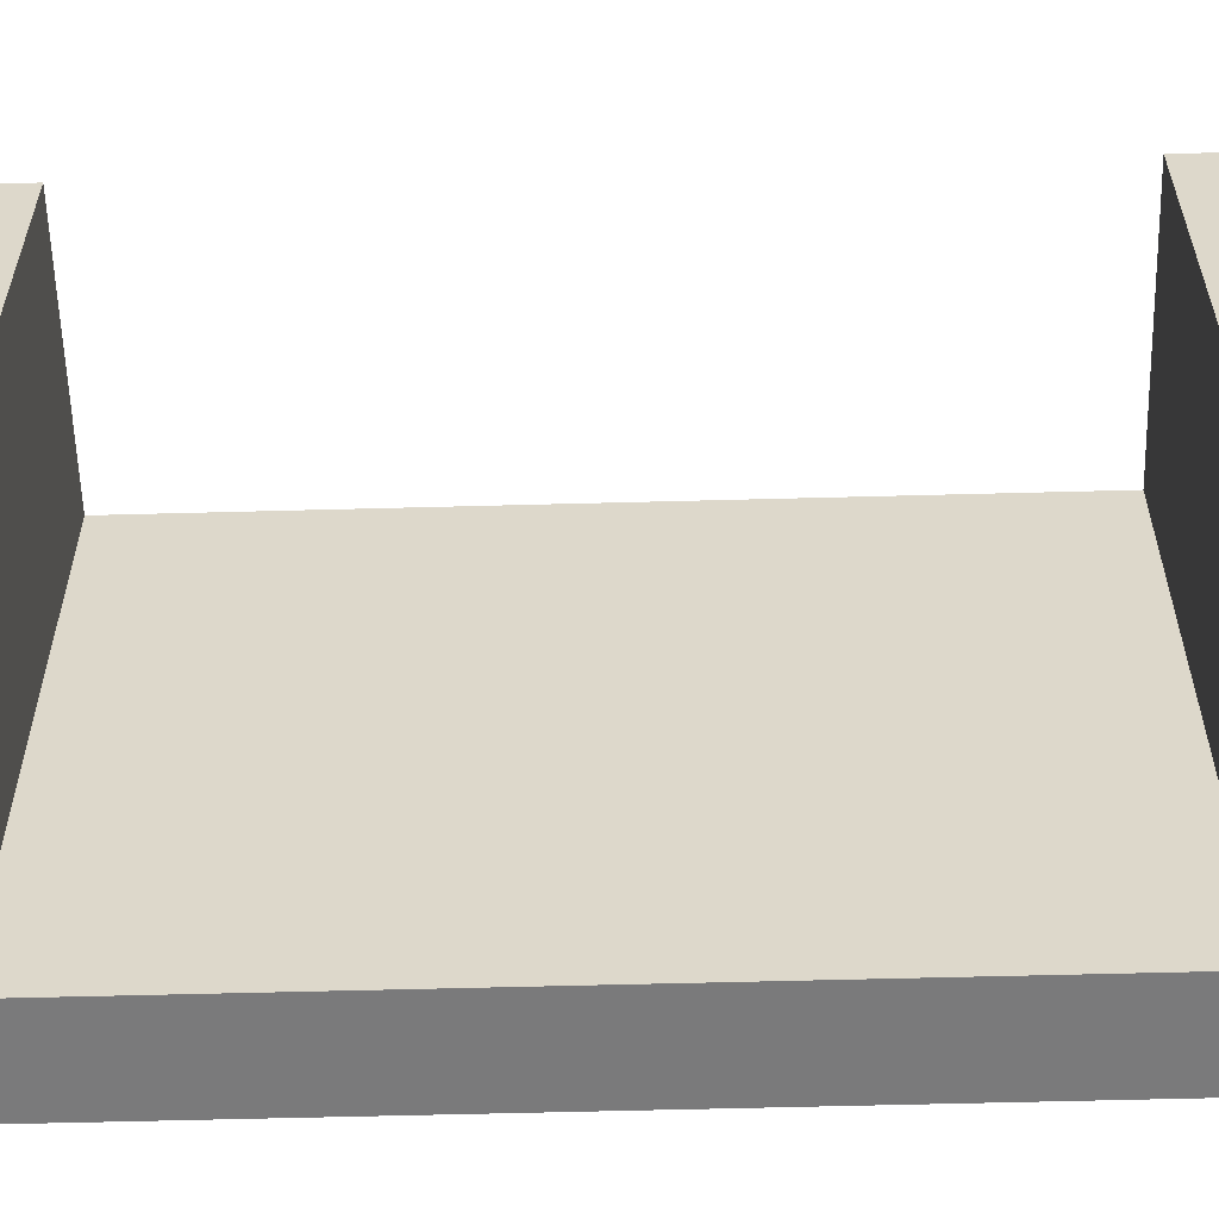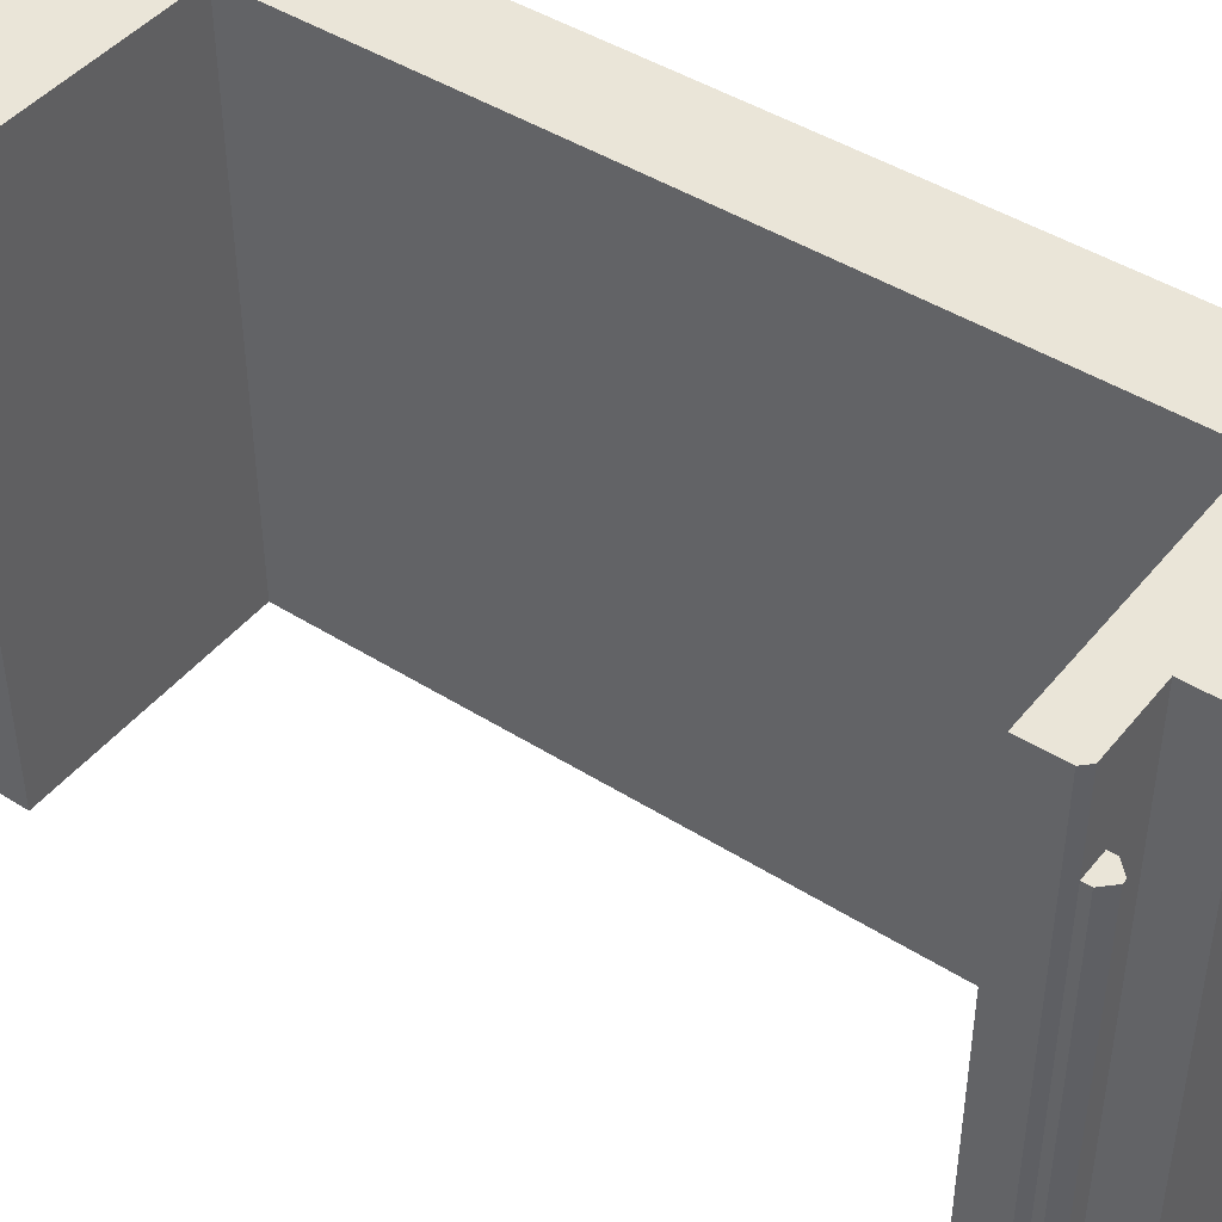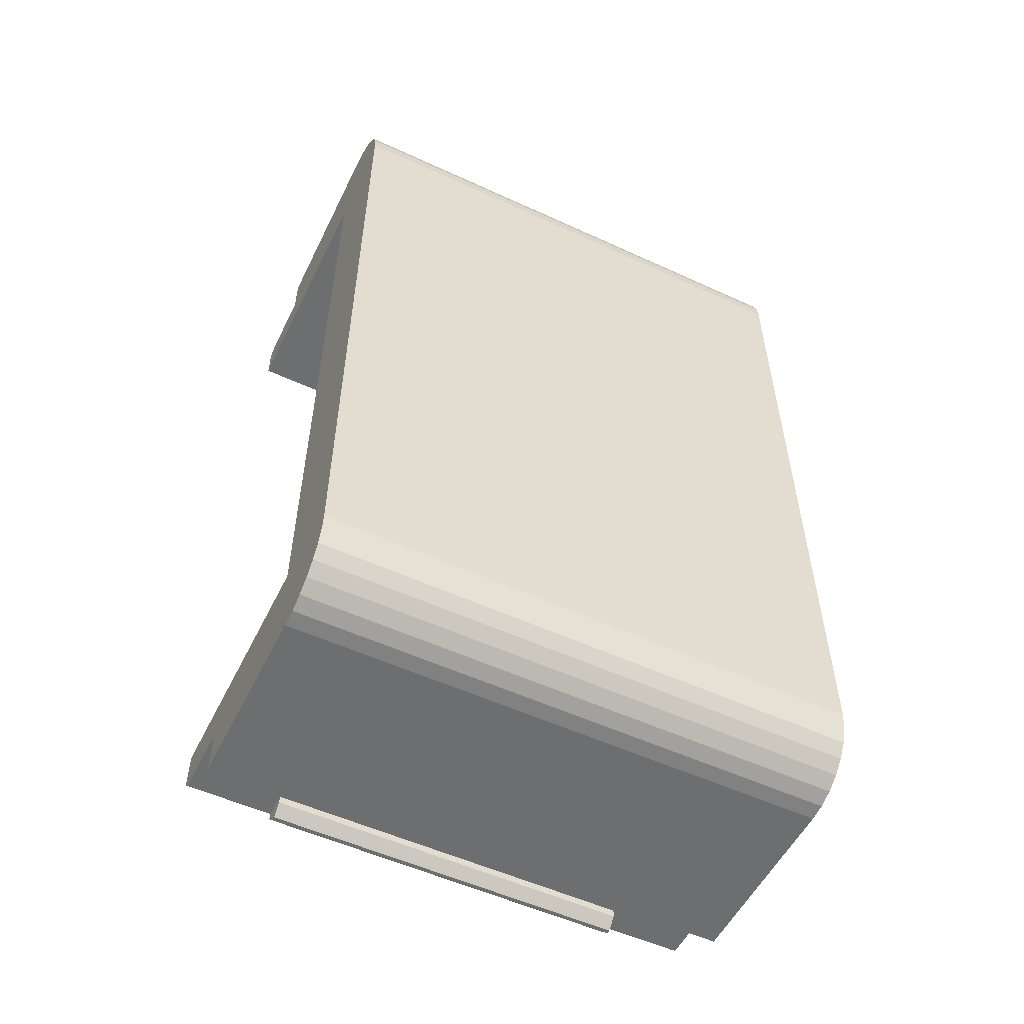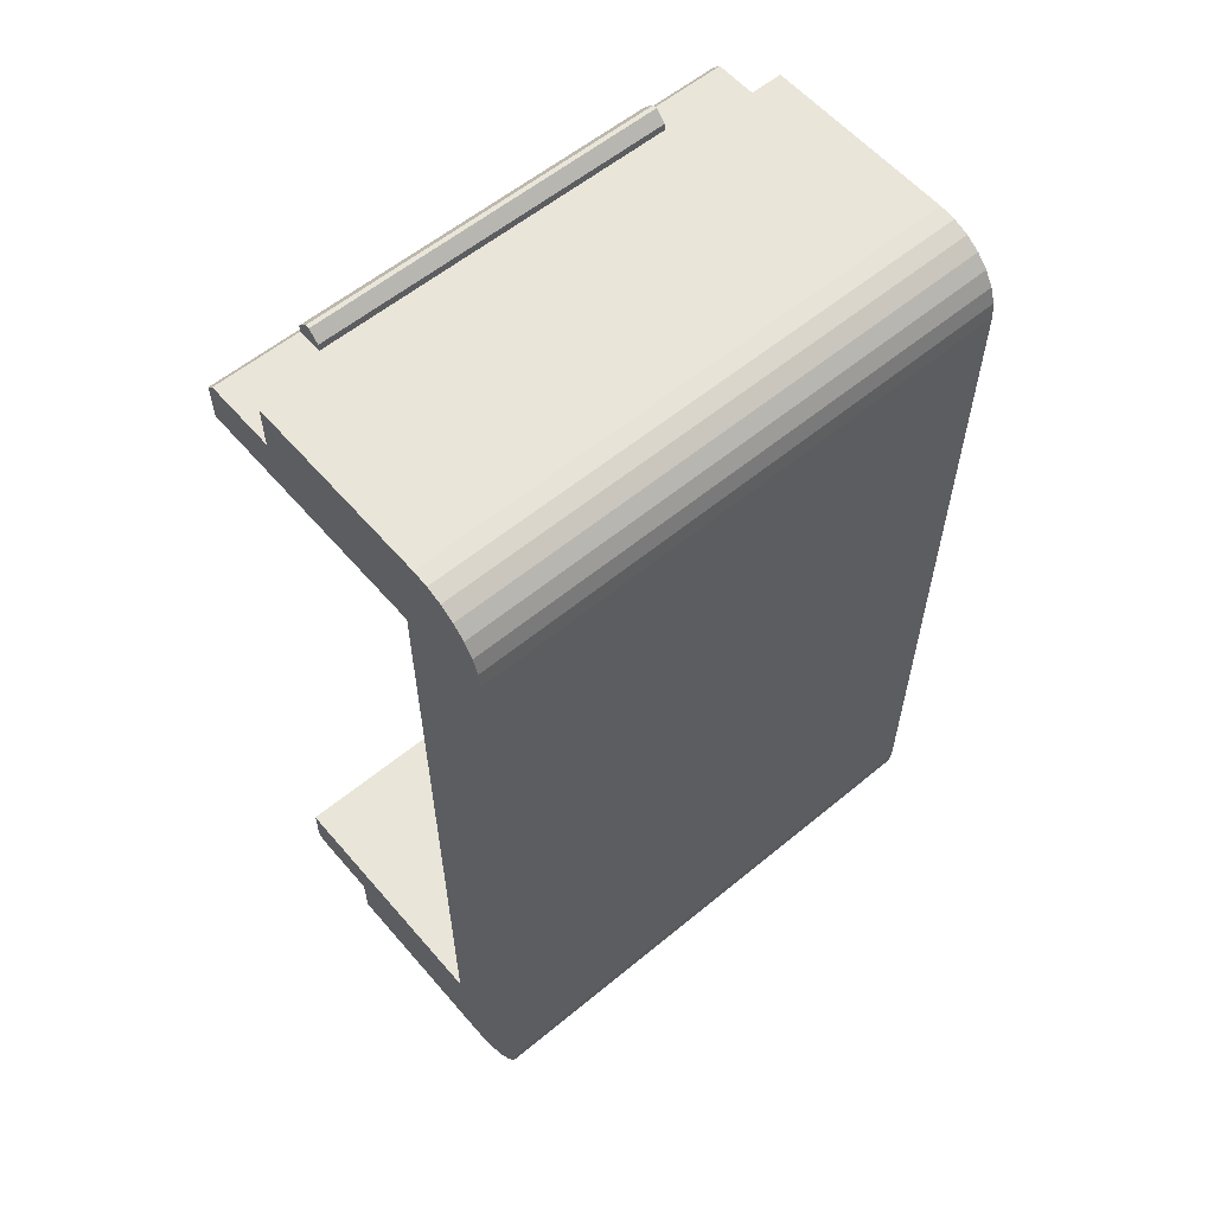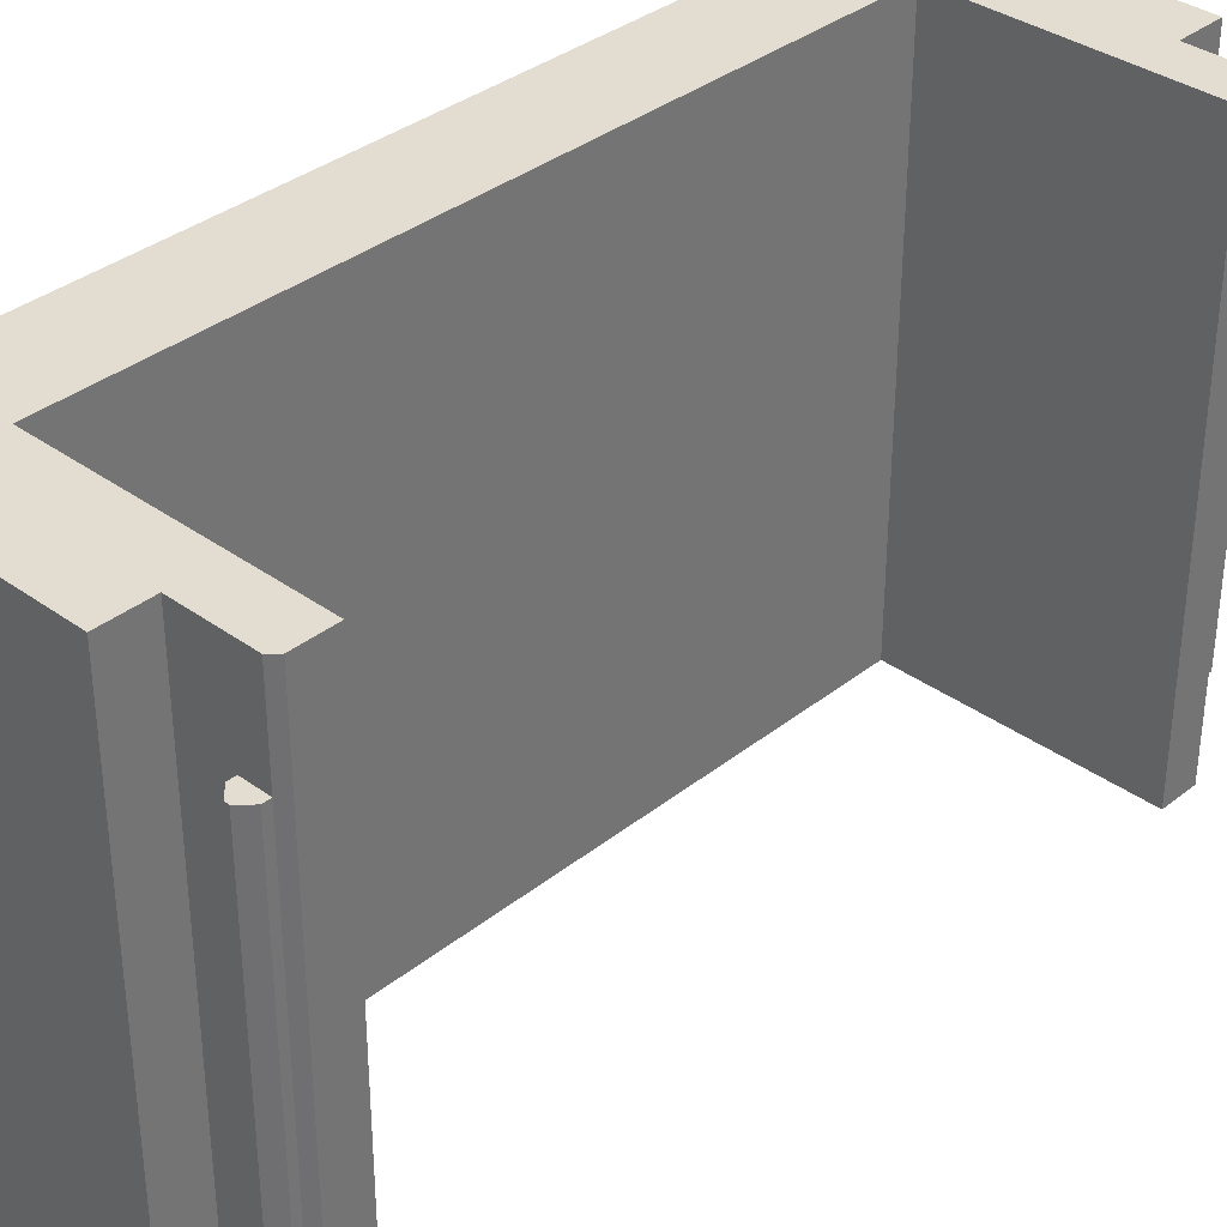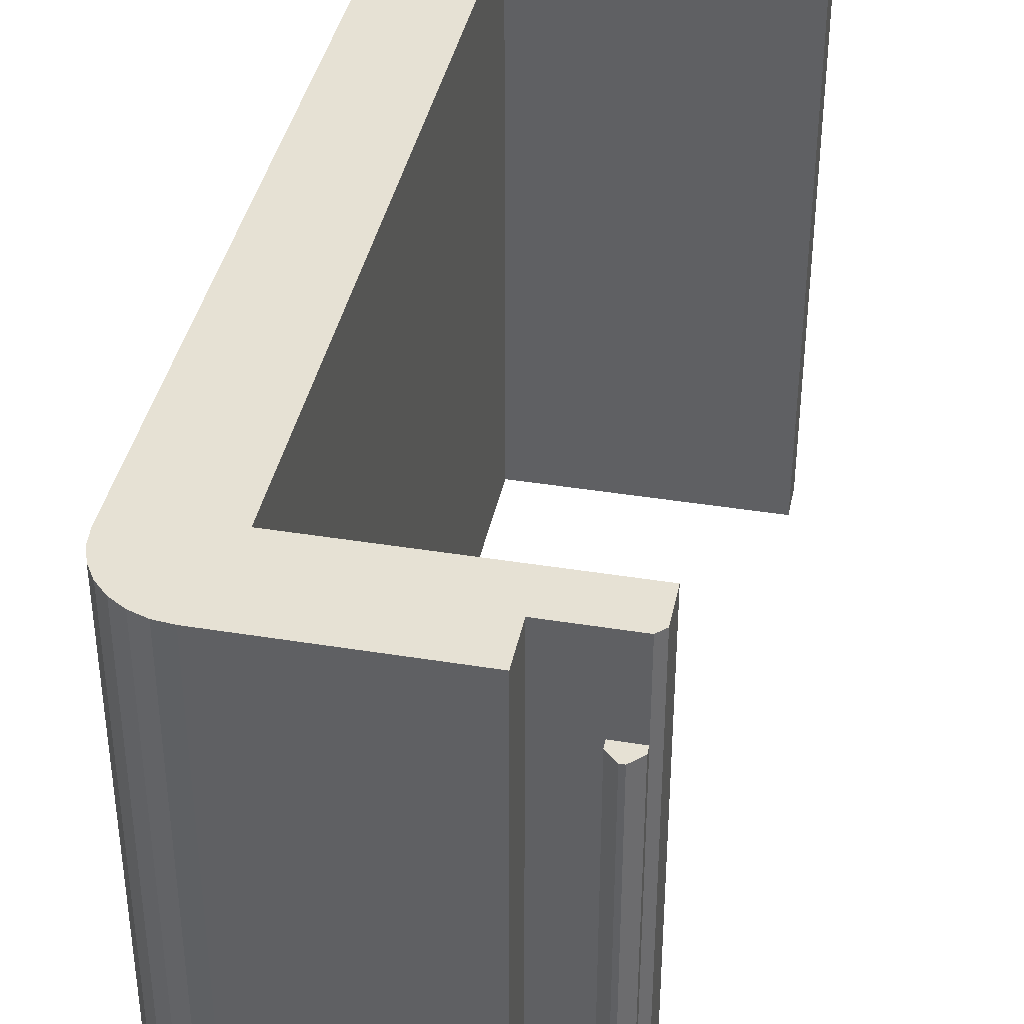
<metadata>
{"format":"obj","ext":"obj","renderer":"f3d","projection":"perspective","resolution":1024,"background":"white","views":[{"elev":-58.1,"azim":91.6,"up":"+Z"},{"elev":44.7,"azim":126.3,"up":"+Z"},{"elev":-54.3,"azim":-116.0,"up":"+Y"},{"elev":58.5,"azim":-130.4,"up":"+Y"},{"elev":35.4,"azim":43.7,"up":"+Z"},{"elev":39.3,"azim":11.5,"up":"+Z"}]}
</metadata>
<code>
v 9.2 11.46 2.35
v 8.5 11.46 2.35
v 8.79 11.75 2.35
v 8.91 11.75 2.35
v 9.2 11.25 2.35
v 8.5 11.25 2.35
v 8.5 11.25 12.35
v 8.5 11.46 12.35
v 8.79 11.75 12.35
v 7.2 11.25 14.7
v 9.2 11.25 14.7
v 9.2 11.25 12.35
v 9.2 11.25 0
v 7.2 11.25 0
v 8.91 11.75 12.35
v 9.2 11.46 12.35
v 9.4 11.05 0
v 9.4 11.05 14.7
v 2.5 -10 14.7
v 1.555 -12.45 14.7
v 2 -12.5 14.7
v 1.132 -12.3 14.7
v 0.753 -12.06 14.7
v 0.4363 -11.75 14.7
v 0.1981 -11.37 14.7
v 0.05014 -10.95 14.7
v -0 -10.5 14.7
v 7.2 -11.25 14.7
v 7.2 -12.5 14.7
v 7.2 -10 14.7
v 9.2 -11.25 14.7
v 9.4 -10 14.7
v 9.4 -11.05 14.7
v 2.5 10 14.7
v 0.05014 10.95 14.7
v -0 10.5 14.7
v 0.1981 11.37 14.7
v 0.4363 11.75 14.7
v 0.753 12.06 14.7
v 1.132 12.3 14.7
v 1.555 12.45 14.7
v 2 12.5 14.7
v 7.2 10 14.7
v 7.2 12.5 14.7
v 9.4 10 14.7
v 7.2 12.5 0
v 1.555 -12.45 0
v 2.5 -10 0
v 2 -12.5 0
v 1.132 -12.3 0
v 0.753 -12.06 0
v 0.4363 -11.75 0
v 0.1981 -11.37 0
v 0.05014 -10.95 0
v -0 -10.5 0
v 7.2 -11.25 0
v 7.2 -12.5 0
v 7.2 -10 0
v 9.2 -11.25 0
v 9.4 -10 0
v 9.4 -11.05 0
v 0.05014 10.95 0
v 2.5 10 0
v -0 10.5 0
v 0.1981 11.37 0
v 0.4363 11.75 0
v 0.753 12.06 0
v 1.132 12.3 0
v 1.555 12.45 0
v 2 12.5 0
v 7.2 10 0
v 9.4 10 0
v 8.5 -11.25 12.35
v 9.2 -11.25 12.35
v 9.2 -11.25 2.35
v 8.5 -11.25 2.35
v 9.2 -11.46 12.35
v 8.5 -11.46 12.35
v 8.79 -11.75 12.35
v 8.91 -11.75 12.35
v 8.5 -11.46 2.35
v 9.2 -11.46 2.35
v 8.91 -11.75 2.35
v 8.79 -11.75 2.35
f 1 2 3
f 1 3 4
f 5 6 2
f 5 2 1
f 6 7 8
f 6 8 2
f 9 2 8
f 9 3 2
f 7 10 11
f 12 7 11
f 13 6 5
f 13 14 6
f 14 10 7
f 14 7 6
f 9 4 3
f 15 4 9
f 12 5 1
f 12 1 16
f 4 15 1
f 1 15 16
f 9 16 15
f 8 12 16
f 8 16 9
f 7 12 8
f 5 17 13
f 18 12 11
f 18 17 5
f 18 5 12
f 19 20 21
f 19 22 20
f 19 23 22
f 19 24 23
f 19 25 24
f 19 26 25
f 19 27 26
f 28 21 29
f 28 19 21
f 30 19 28
f 31 30 28
f 32 31 33
f 32 30 31
f 34 35 36
f 34 37 35
f 34 38 37
f 34 36 27
f 34 27 19
f 39 38 34
f 40 39 34
f 41 40 34
f 42 41 34
f 10 34 43
f 10 42 34
f 44 42 10
f 11 43 45
f 11 10 43
f 18 11 45
f 14 46 44
f 14 44 10
f 47 48 49
f 50 48 47
f 51 48 50
f 52 48 51
f 53 48 52
f 54 48 53
f 55 48 54
f 49 56 57
f 48 56 49
f 48 58 56
f 58 59 56
f 59 60 61
f 58 60 59
f 62 63 64
f 65 63 62
f 66 63 65
f 64 63 55
f 55 63 48
f 66 67 63
f 67 68 63
f 68 69 63
f 69 70 63
f 63 14 71
f 70 14 63
f 70 46 14
f 71 13 72
f 14 13 71
f 13 17 72
f 72 17 18
f 72 18 45
f 73 74 31
f 73 31 28
f 59 75 76
f 56 59 76
f 28 56 76
f 28 76 73
f 61 75 59
f 74 33 31
f 61 33 75
f 75 33 74
f 57 56 28
f 57 28 29
f 61 60 32
f 61 32 33
f 49 57 29
f 49 29 21
f 60 58 30
f 60 30 32
f 49 20 47
f 21 20 49
f 47 22 50
f 20 22 47
f 50 23 51
f 51 23 52
f 22 23 50
f 23 24 52
f 52 25 53
f 24 25 52
f 53 26 54
f 25 26 53
f 54 27 55
f 26 27 54
f 58 48 19
f 58 19 30
f 64 55 27
f 64 27 36
f 48 63 34
f 48 34 19
f 64 35 62
f 36 35 64
f 62 37 65
f 35 37 62
f 65 38 66
f 66 38 67
f 37 38 65
f 38 39 67
f 67 40 68
f 39 40 67
f 68 41 69
f 40 41 68
f 69 42 70
f 41 42 69
f 63 71 43
f 63 43 34
f 70 42 44
f 46 70 44
f 71 72 43
f 43 72 45
f 77 73 78
f 77 78 79
f 77 79 80
f 74 73 77
f 73 76 81
f 73 81 78
f 81 75 82
f 81 82 83
f 81 83 84
f 76 75 81
f 75 74 77
f 75 77 82
f 84 79 81
f 81 79 78
f 83 80 84
f 84 80 79
f 80 83 77
f 77 83 82

</code>
